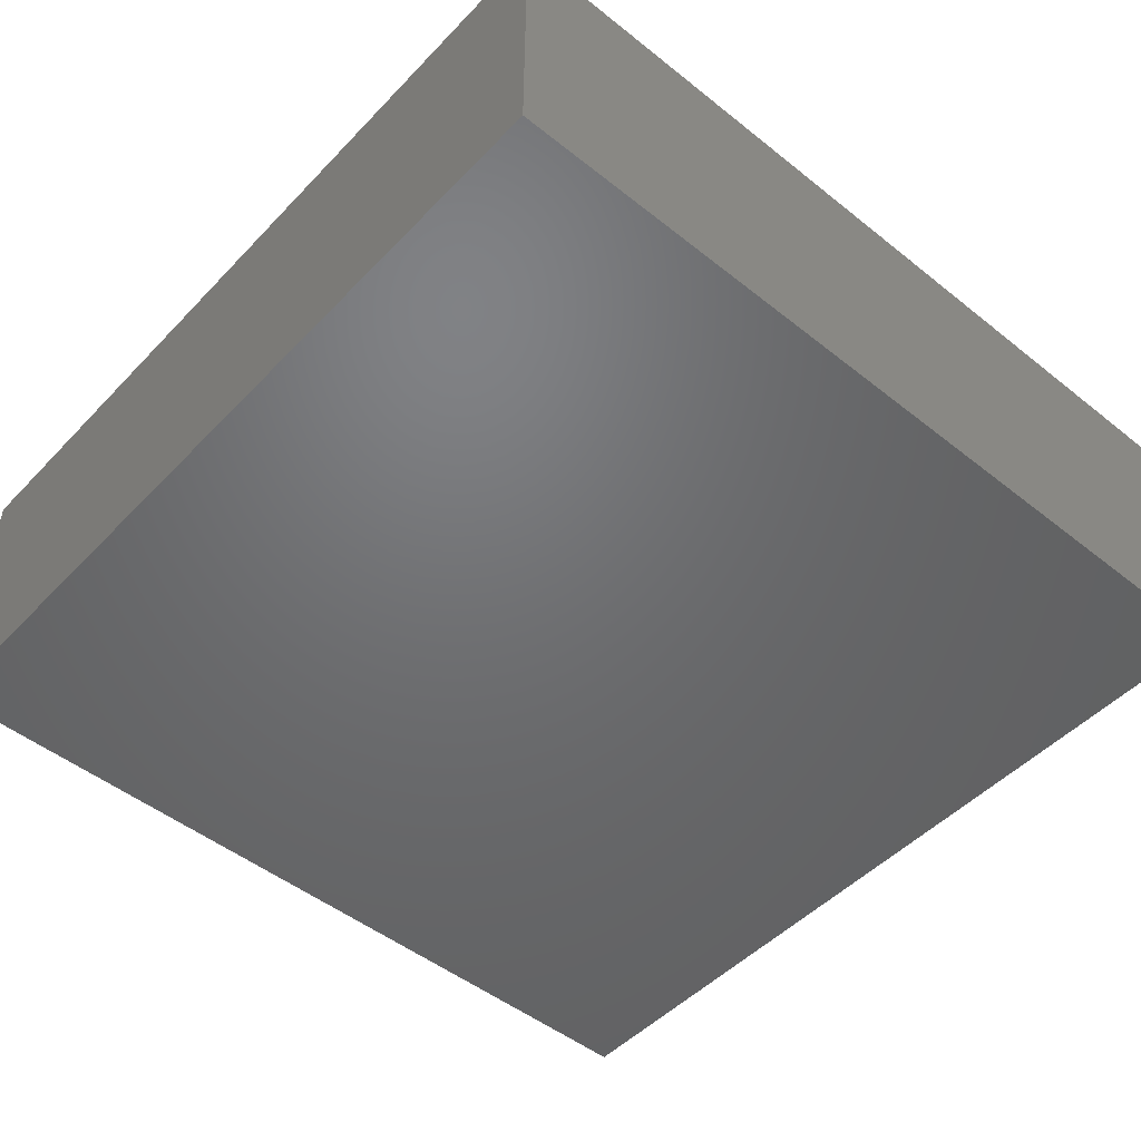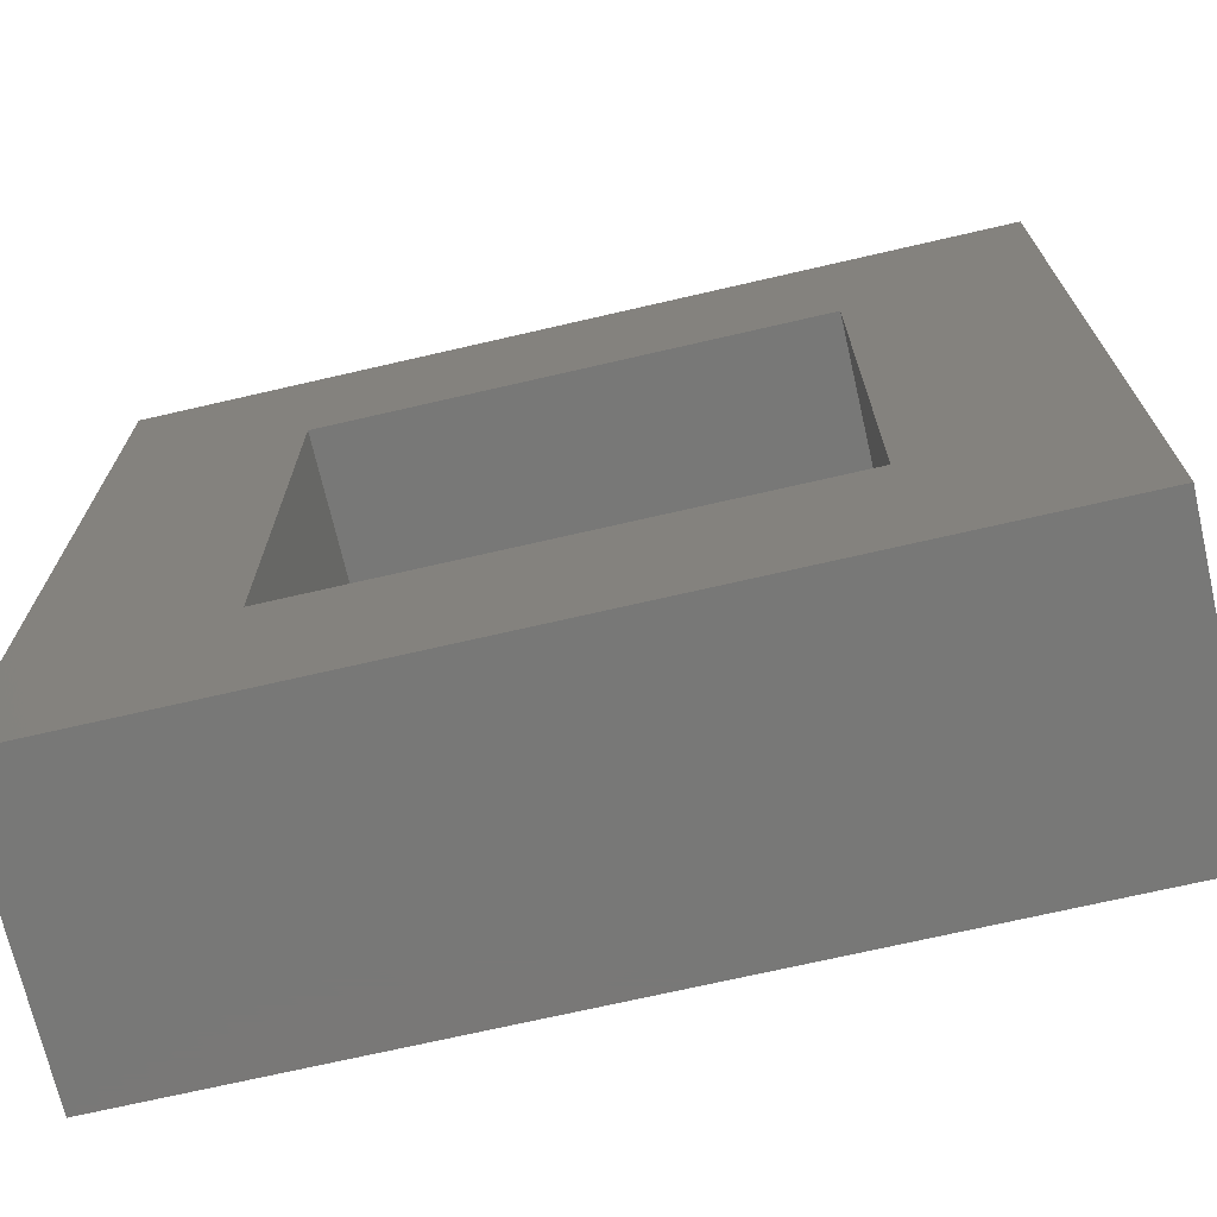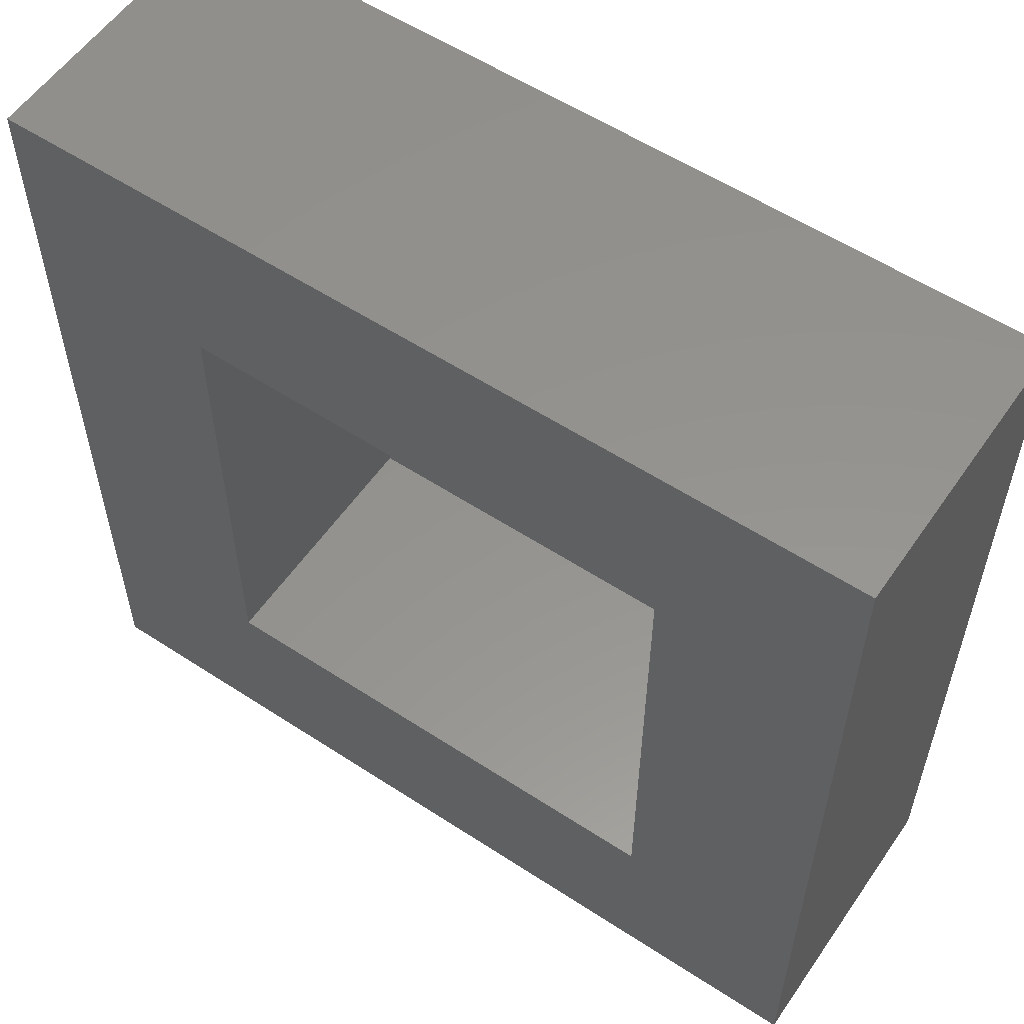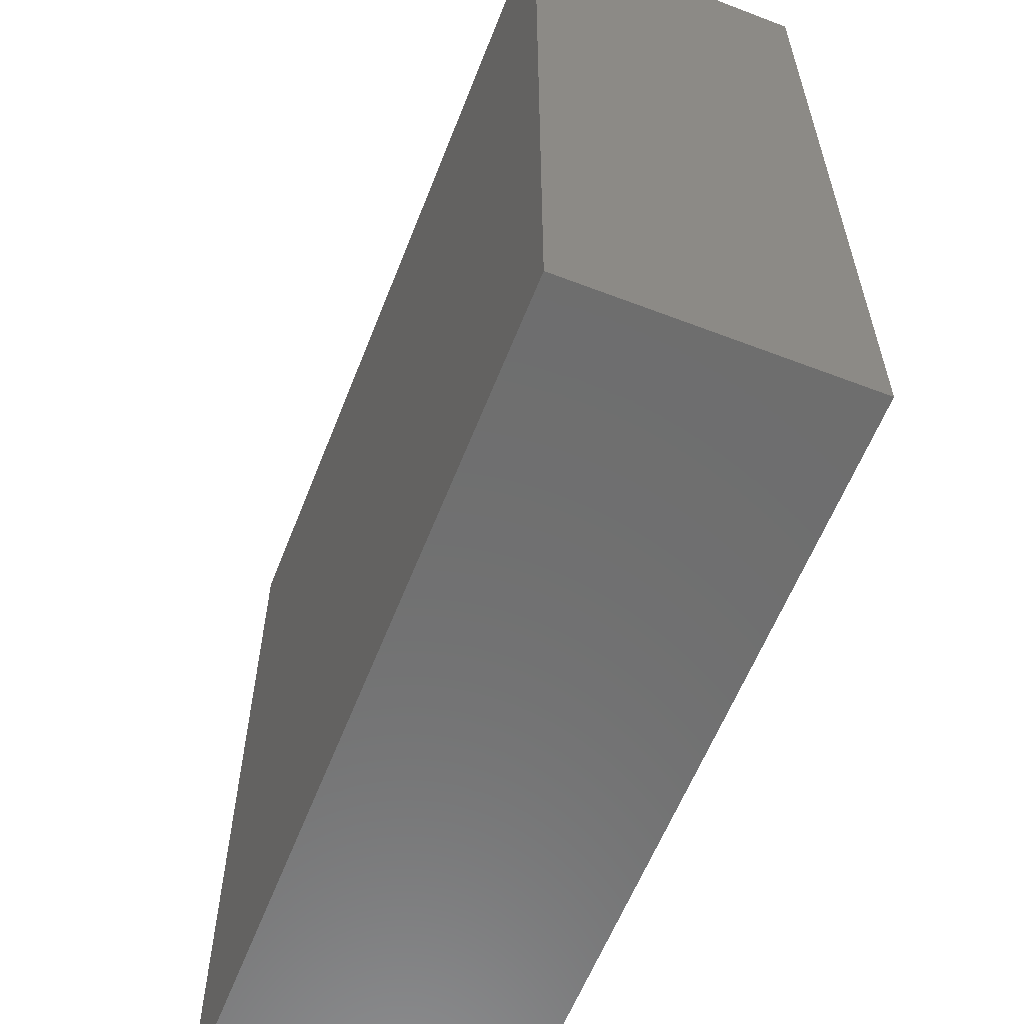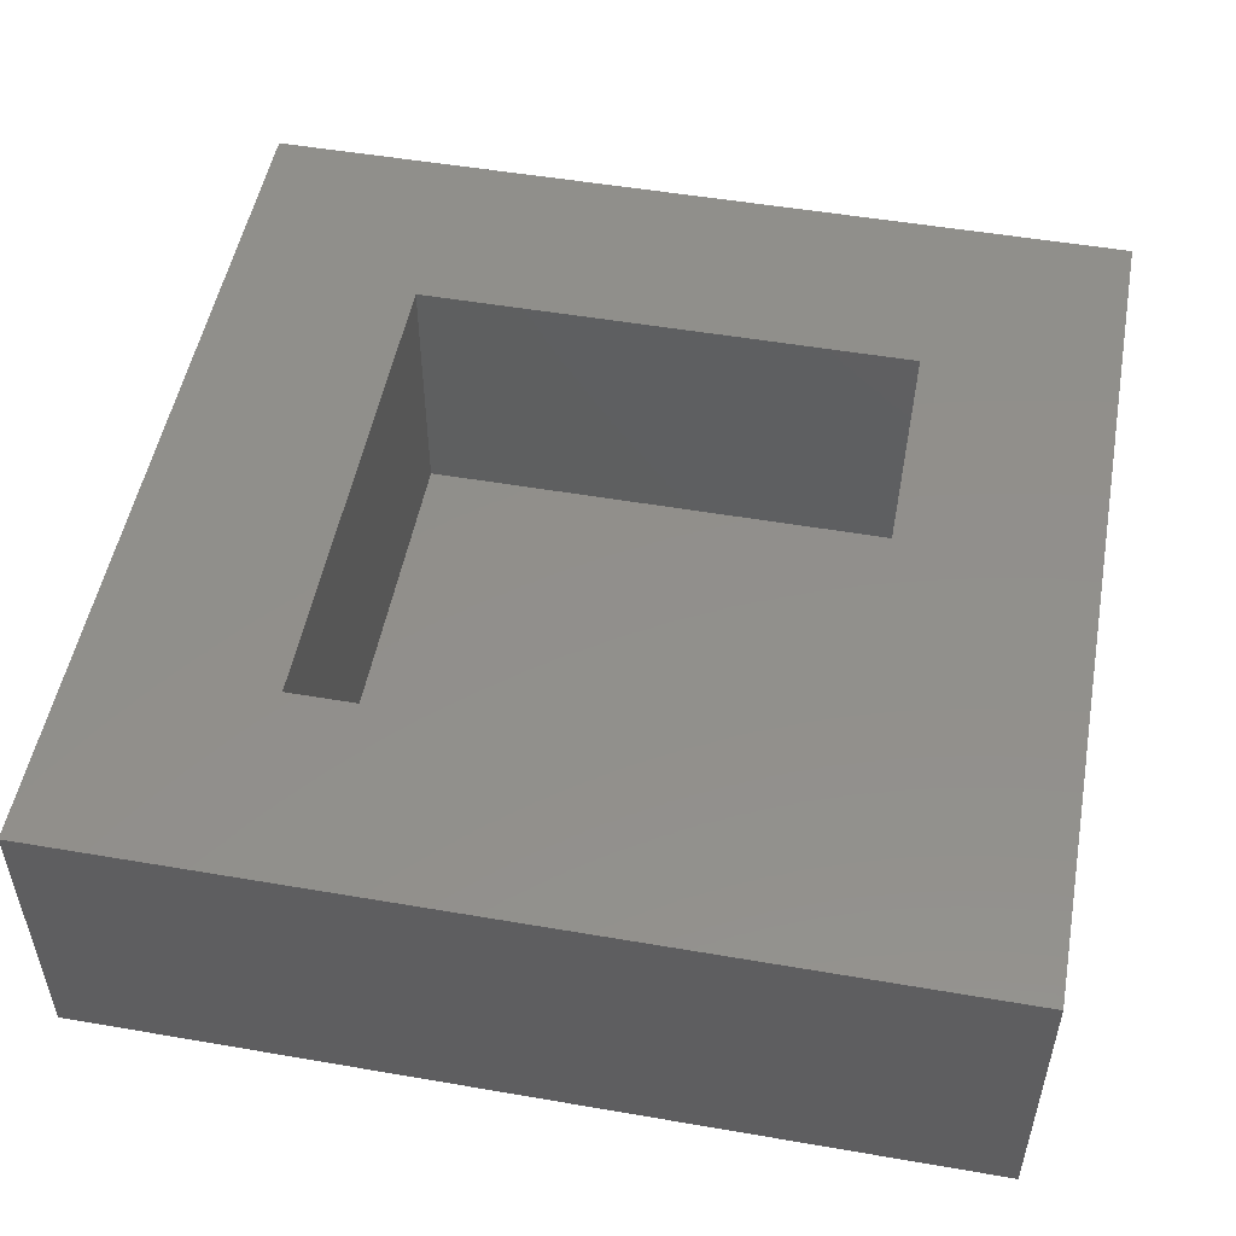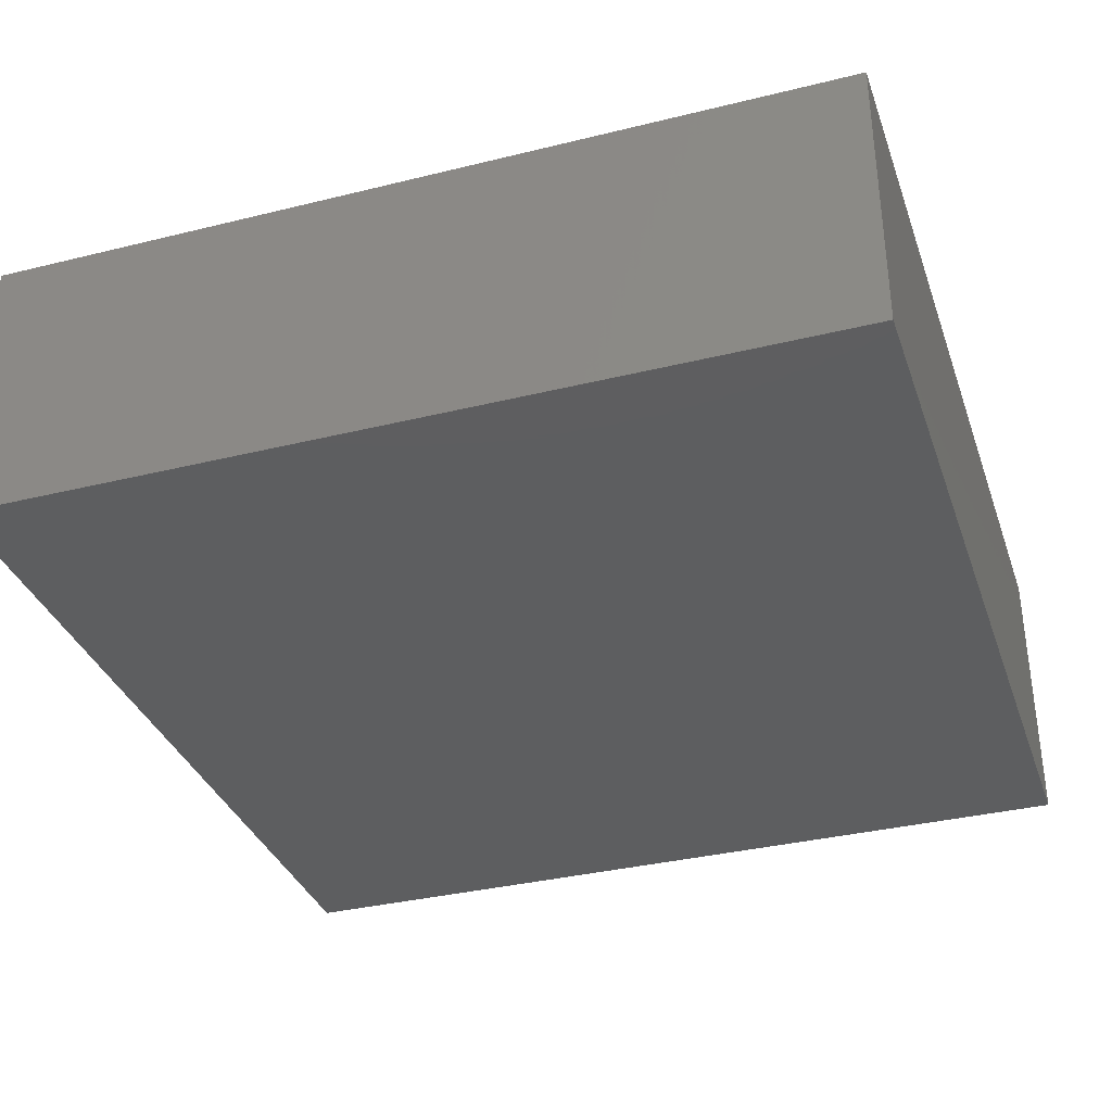
<metadata>
{"format":"stl","ext":"stl","renderer":"f3d","projection":"perspective","resolution":1024,"background":"white","views":[{"elev":-49.1,"azim":48.6,"up":"+Z"},{"elev":-71.0,"azim":13.0,"up":"+Y"},{"elev":56.7,"azim":34.3,"up":"+Y"},{"elev":-60.1,"azim":-111.4,"up":"+Y"},{"elev":51.4,"azim":-169.4,"up":"+Z"},{"elev":-34.8,"azim":18.2,"up":"+Z"}]}
</metadata>
<code>
# stl→obj: 16 verts, 28 faces
v 30 0 10
v 30 30 0
v 30 30 10
v 30 0 0
v 23.49 23.49 10
v 6.515 23.49 10
v 0 30 10
v 6.515 6.515 10
v 23.49 6.515 10
v 0 0 10
v 6.515 23.49 1
v 23.49 6.515 1
v 23.49 23.49 1
v 6.515 6.515 1
v 0 0 0
v 0 30 0
f 1 2 3
f 2 1 4
f 3 5 1
f 3 6 5
f 6 7 8
f 7 6 3
f 9 1 5
f 8 1 9
f 8 10 1
f 10 8 7
f 11 12 13
f 12 11 14
f 15 7 16
f 7 15 10
f 2 7 3
f 7 2 16
f 15 1 10
f 1 15 4
f 8 11 6
f 11 8 14
f 11 5 6
f 5 11 13
f 12 5 13
f 5 12 9
f 12 8 9
f 8 12 14
f 15 2 4
f 2 15 16

</code>
